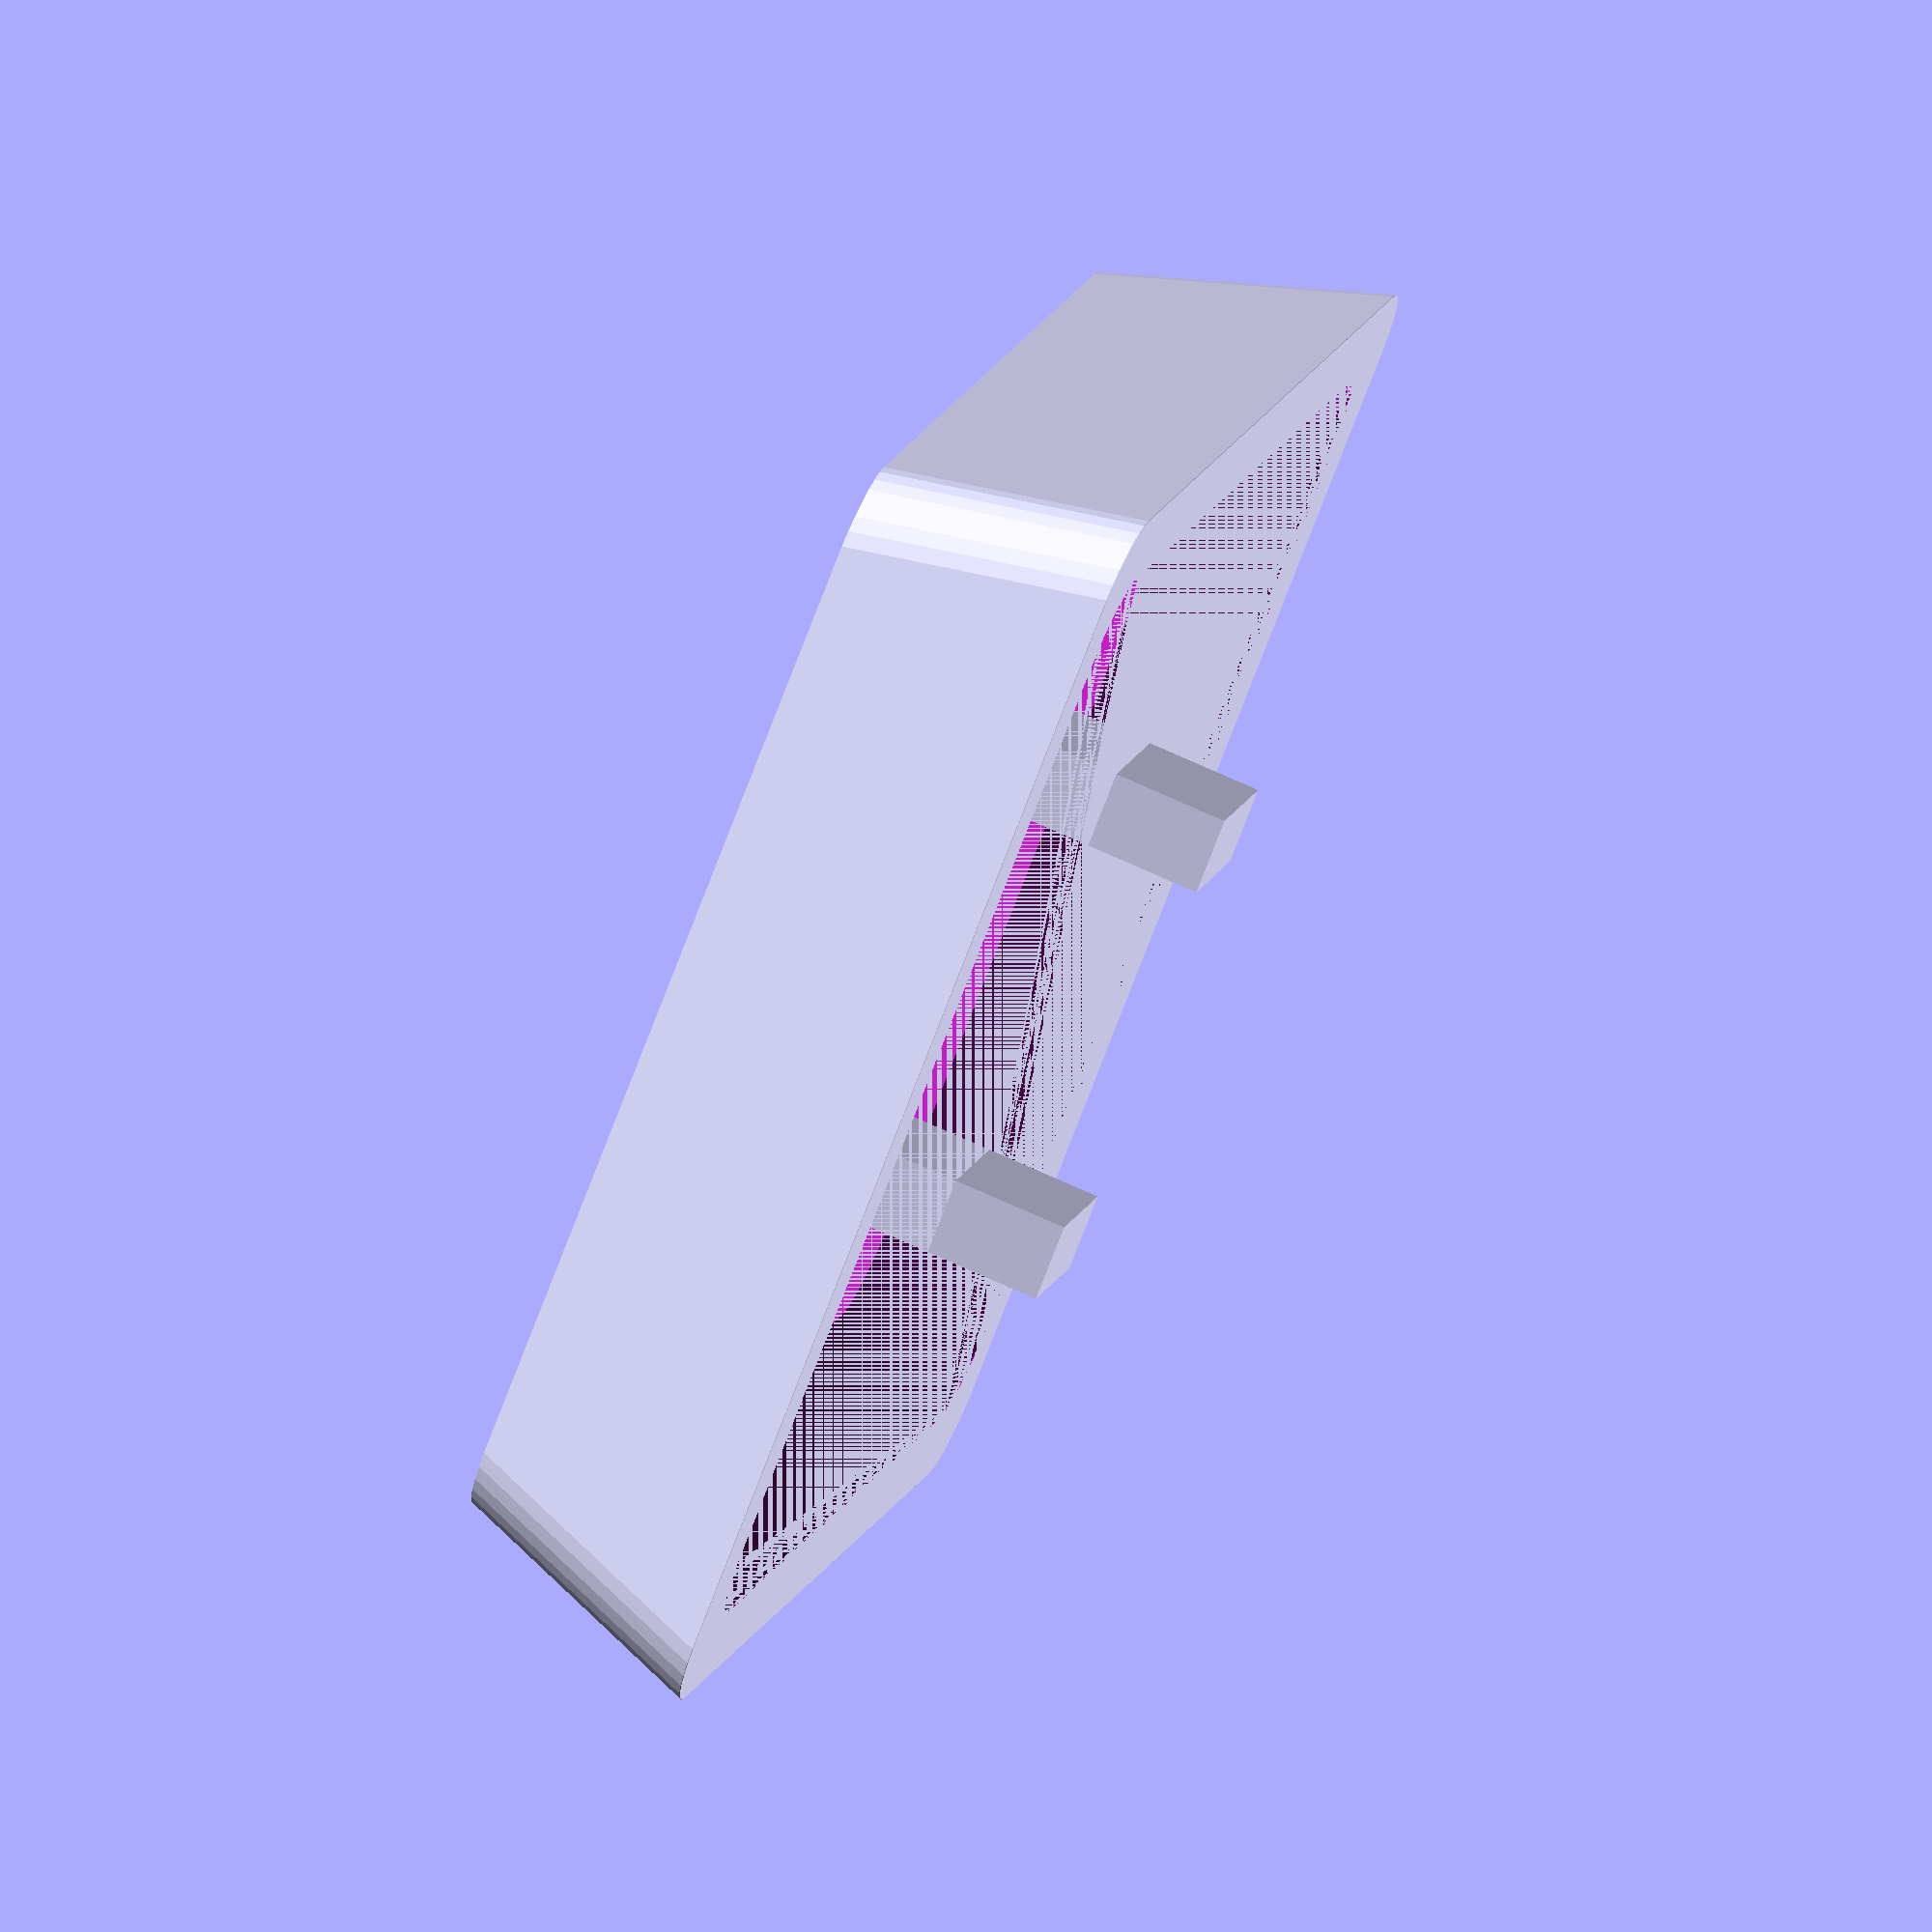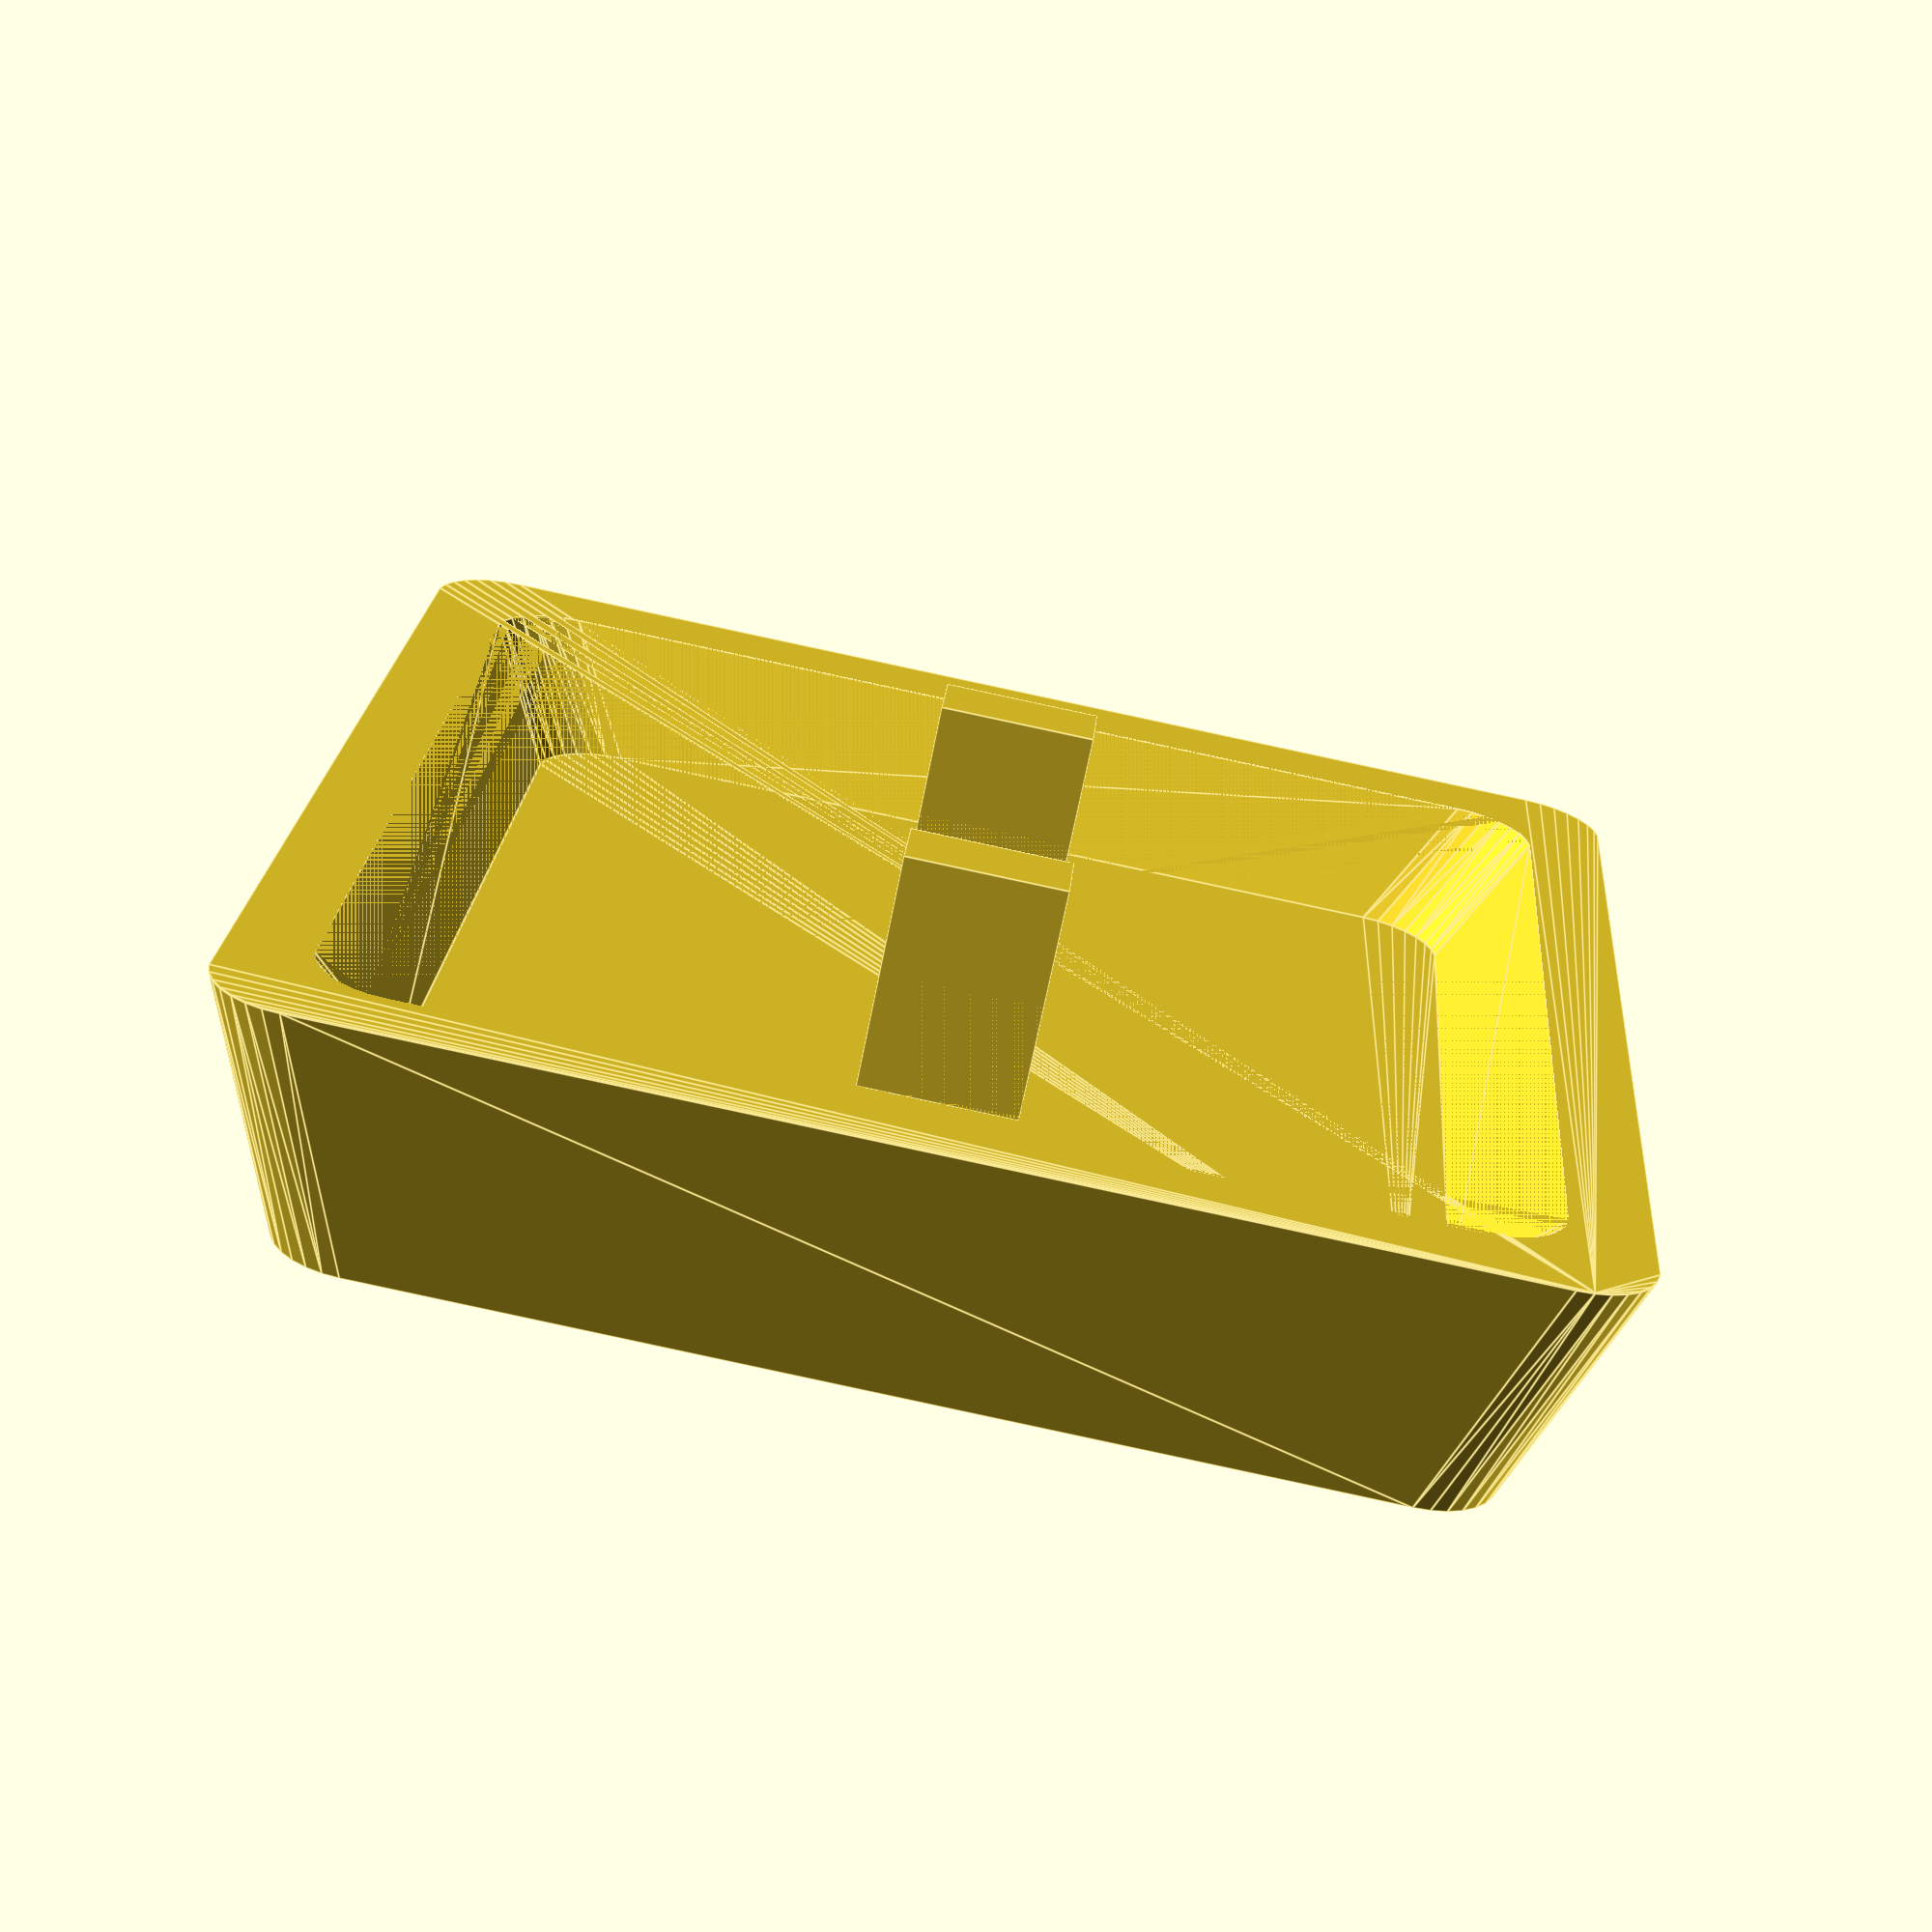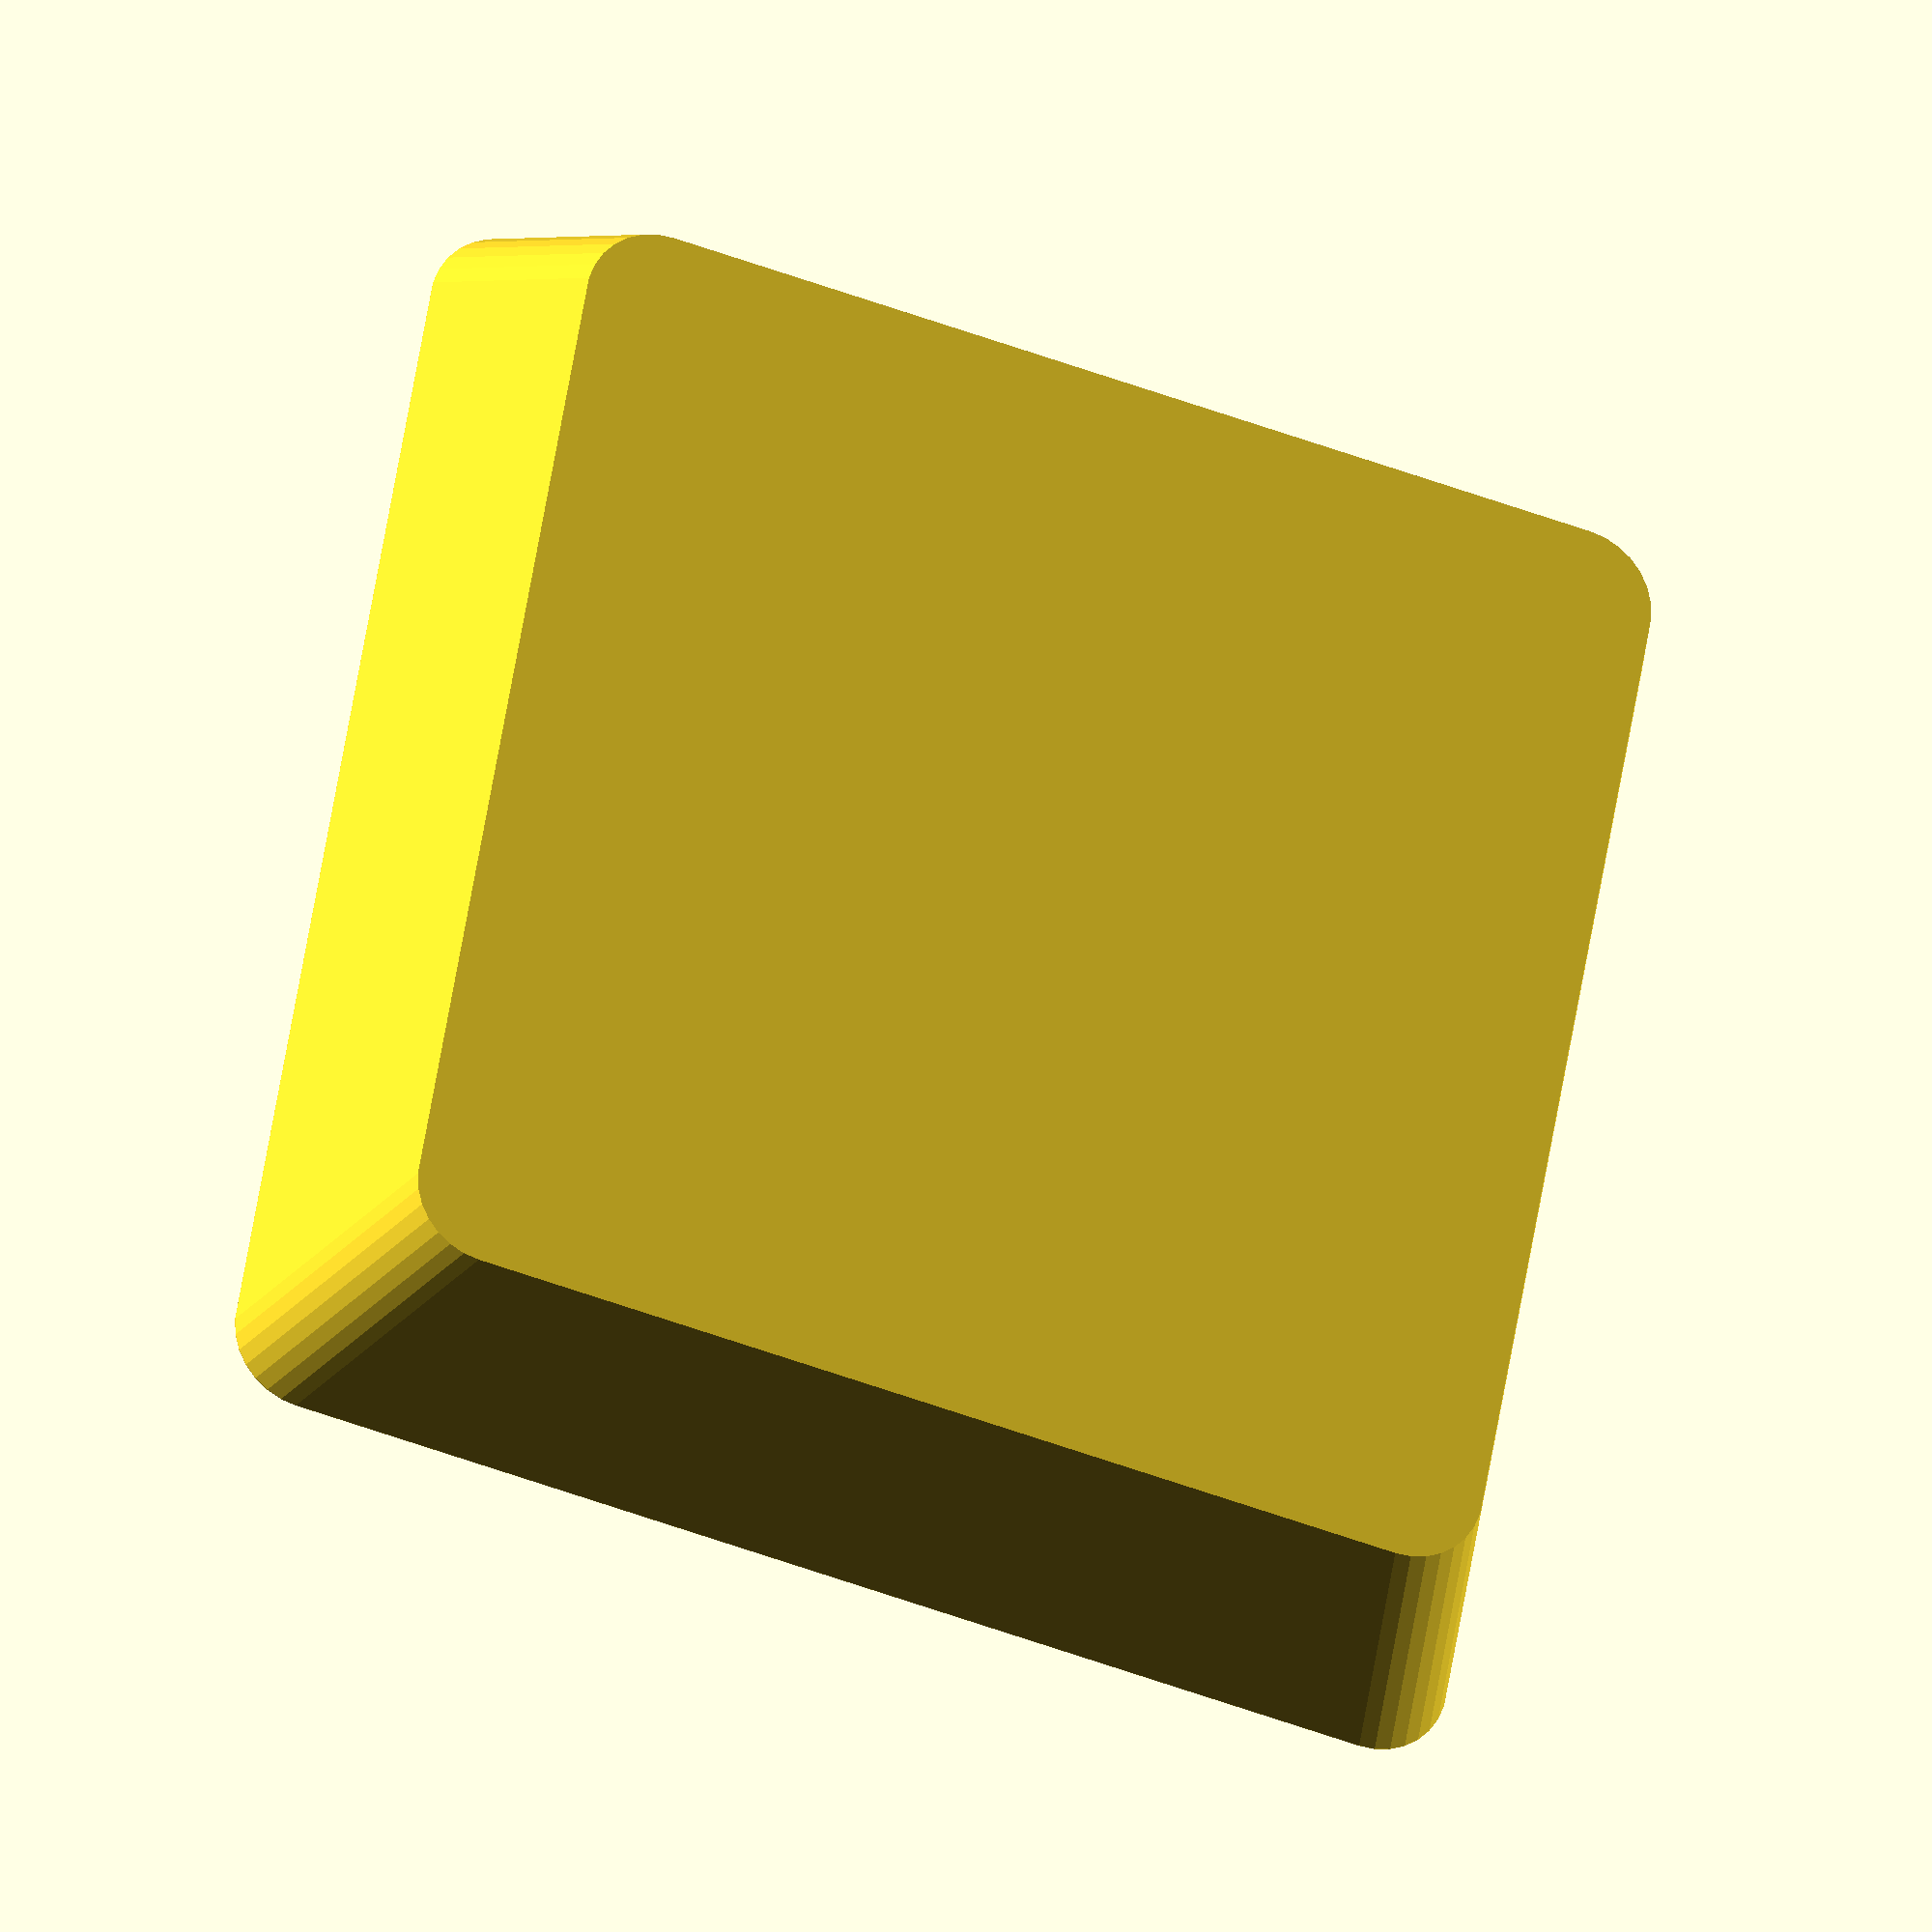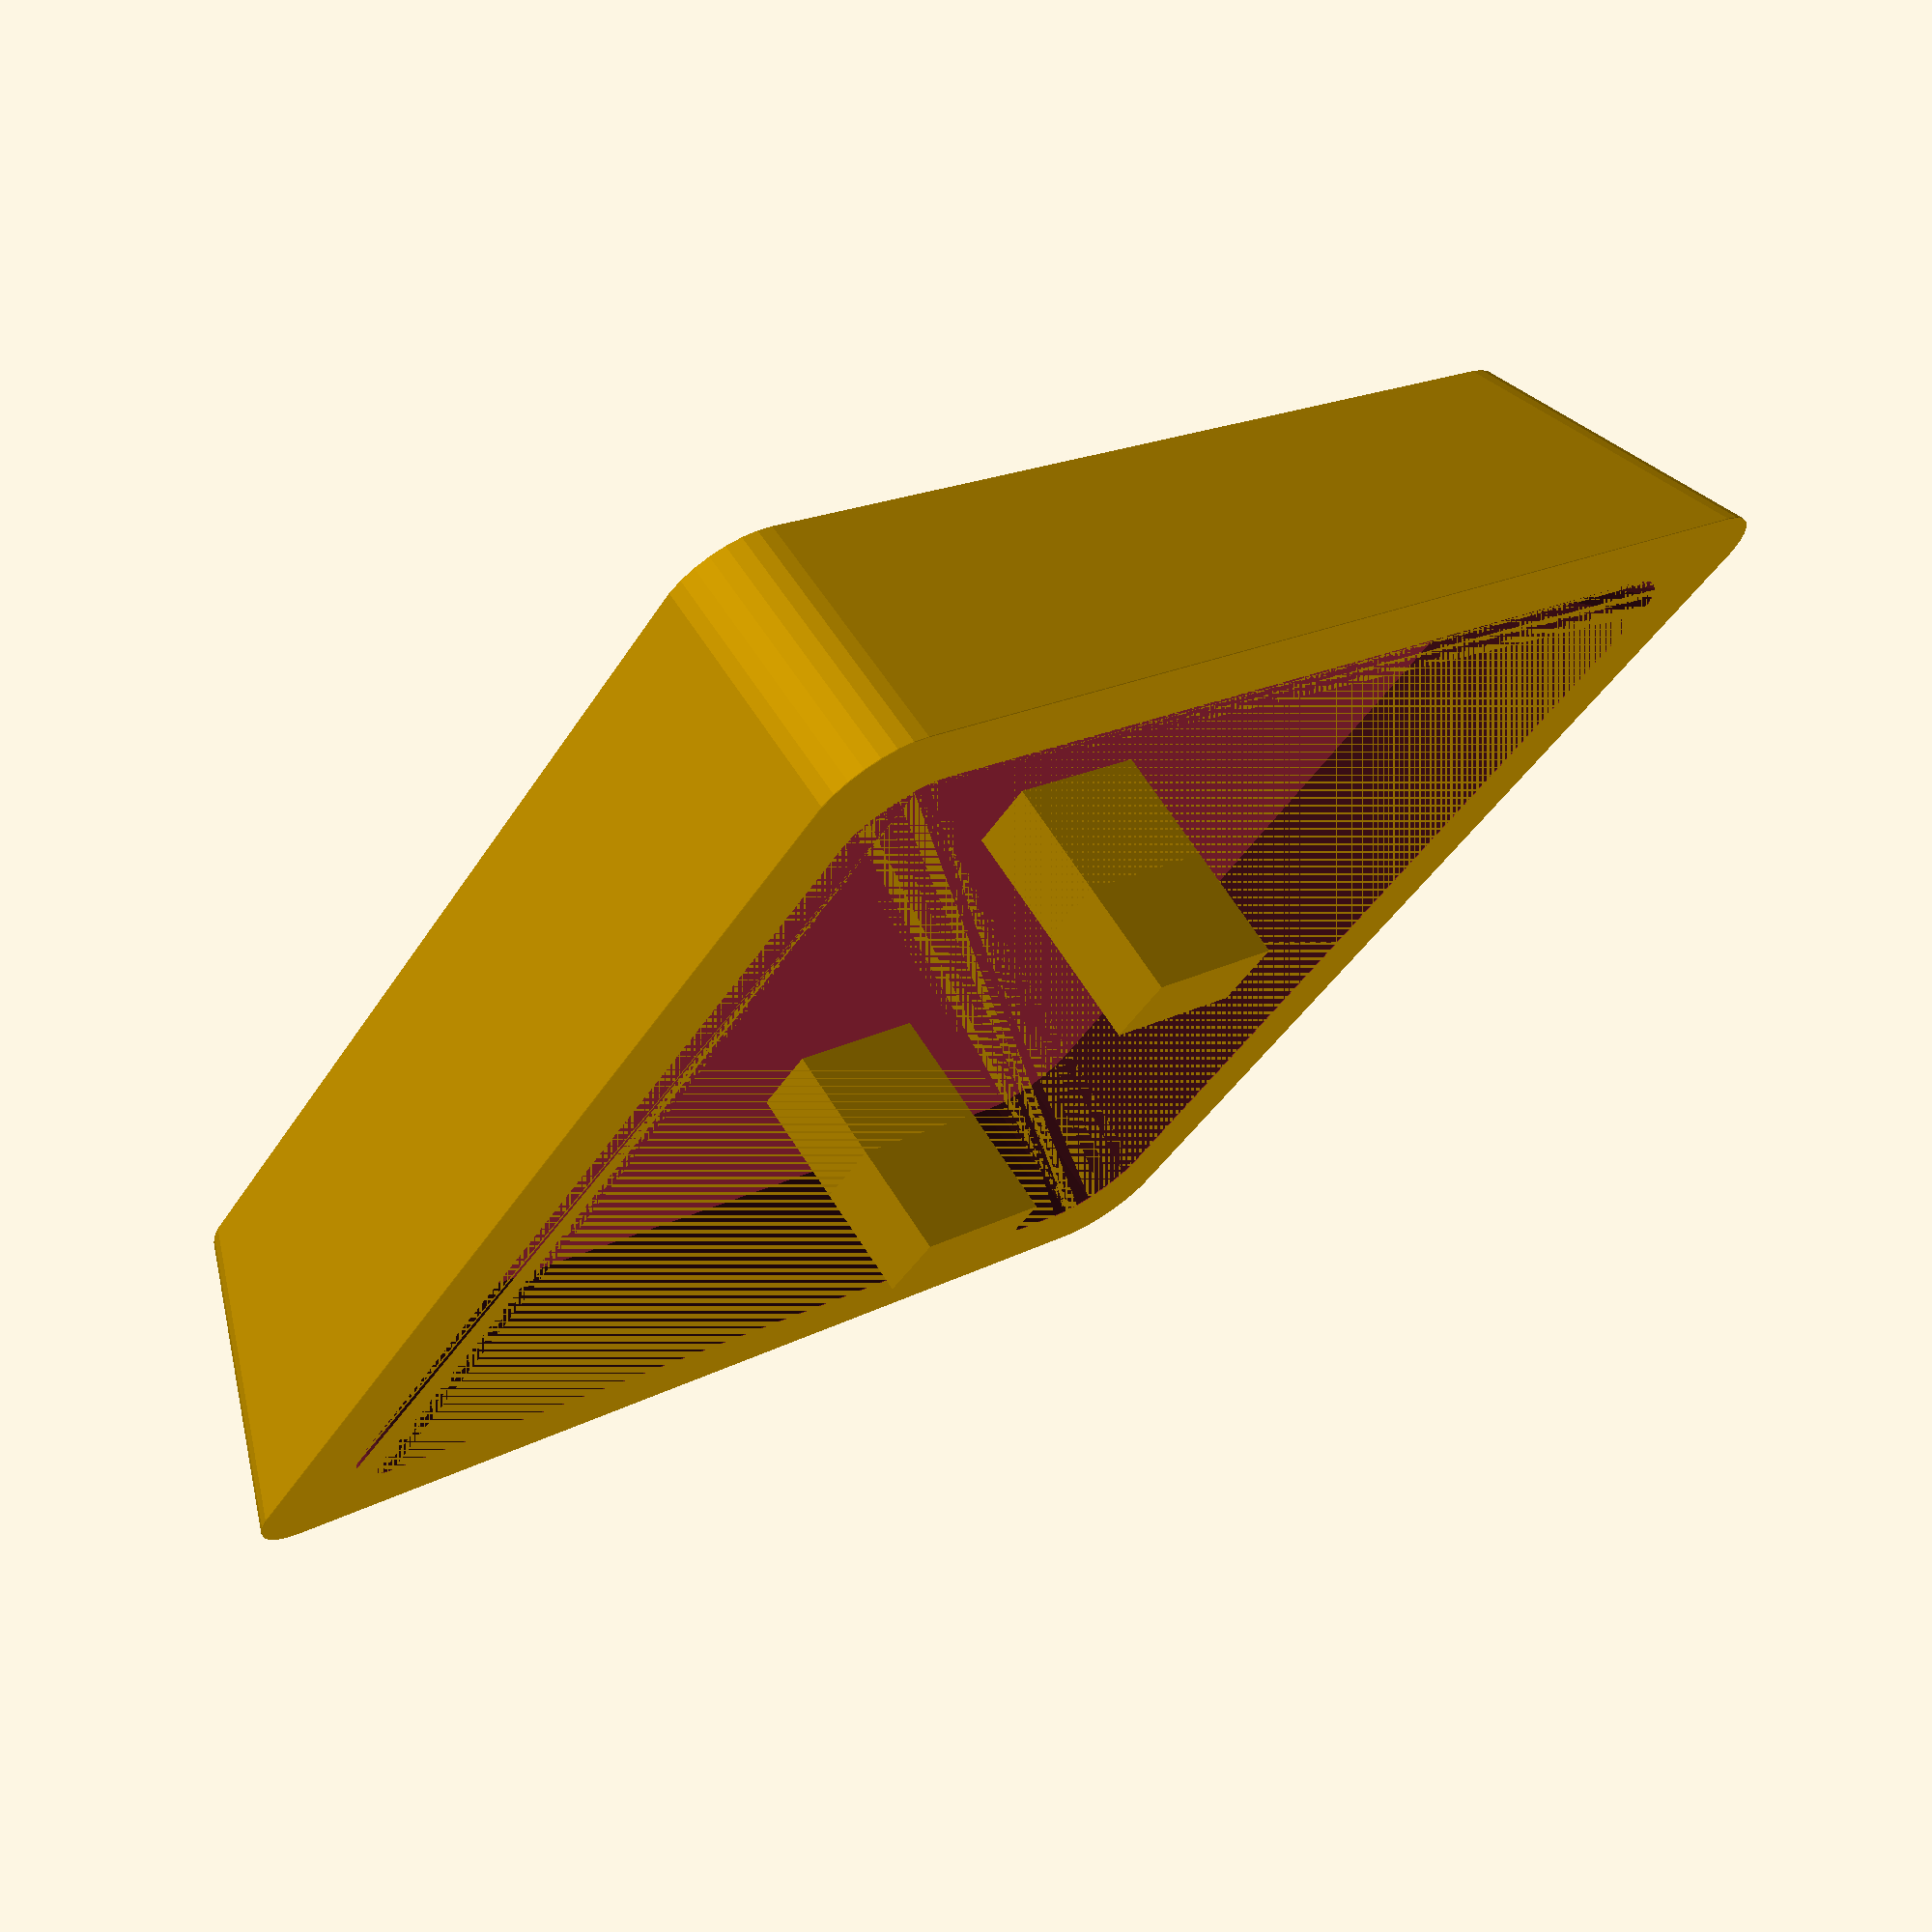
<openscad>
// https://qiita.com/zk_phi/items/ab99315ebaef66e84aa0

$fs = 0.1;

module rounded_cube (size, r) {
  h = 0.0001; // cylinder の高さ (適当な値)
  minkowski () {
    cube([size[0] - r*2, size[1] - r*2, size[2] - h], center = true);
    cylinder(r = r, h = h);
  }
}

module keycap_outer_shape (key_bottom_size, key_top_size, key_top_height) {
    hull () {
        translate([0, 0, key_top_height])
        rounded_cube([key_top_size, key_top_size, 0.01], 1);
        rounded_cube([key_bottom_size, key_bottom_size, 0.01], 1);
    }
}

module keycap_shape () {
  difference () {
    keycap_outer_shape(16.5, 14.5, 3.5);
    // 一回り小さいキーキャップ外形
    keycap_outer_shape(14.5, 12.5, 1.5);
  }
}

keycap_shape();

module kailh_choc_v1_stem() {

    // Latches for switch housing
    translate([-2.85, 0, 0])
    cube([1, 2, 3], center=true);
    translate([2.85, 0, 0])
    cube([1, 2, 3], center=true);
}

kailh_choc_v1_stem();
</openscad>
<views>
elev=287.1 azim=210.9 roll=114.4 proj=o view=wireframe
elev=248.2 azim=265.7 roll=11.3 proj=p view=edges
elev=22.2 azim=280.4 roll=339.8 proj=o view=wireframe
elev=110.0 azim=234.5 roll=33.2 proj=p view=wireframe
</views>
